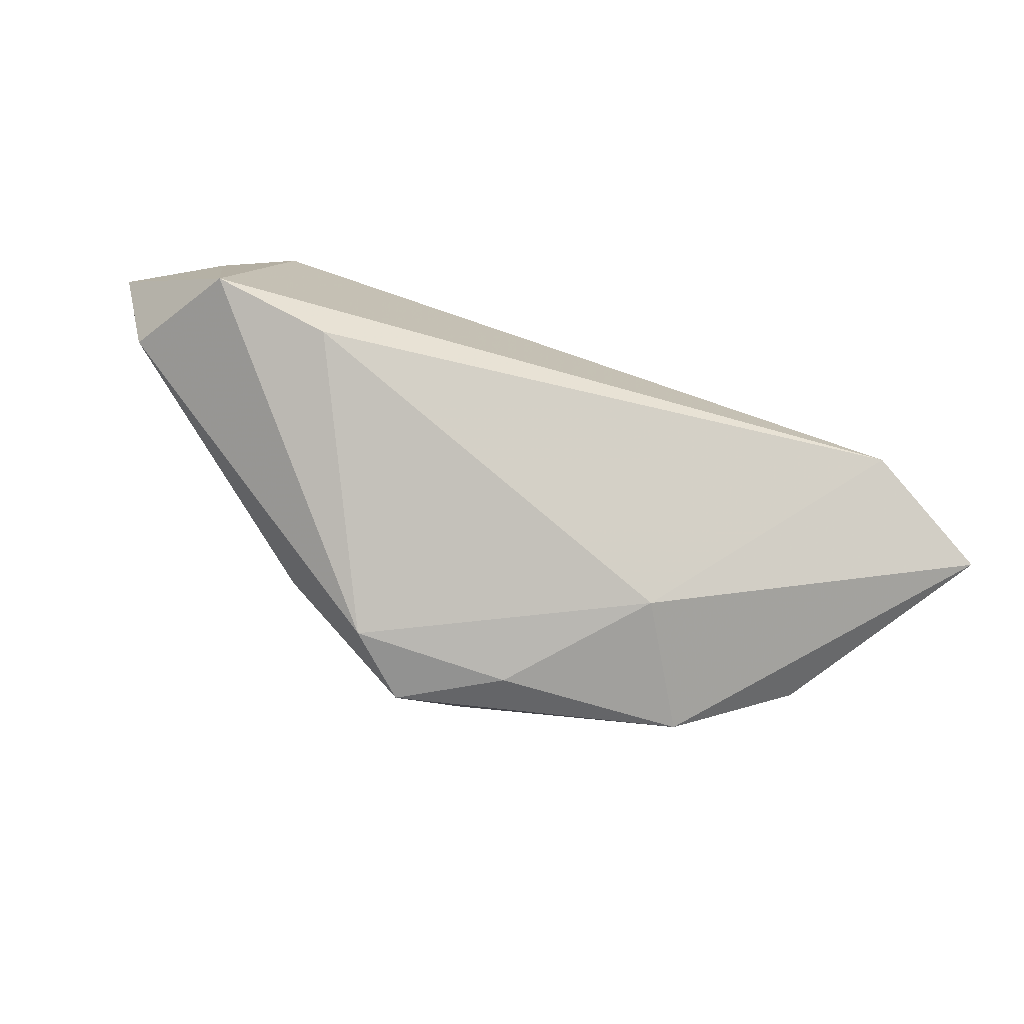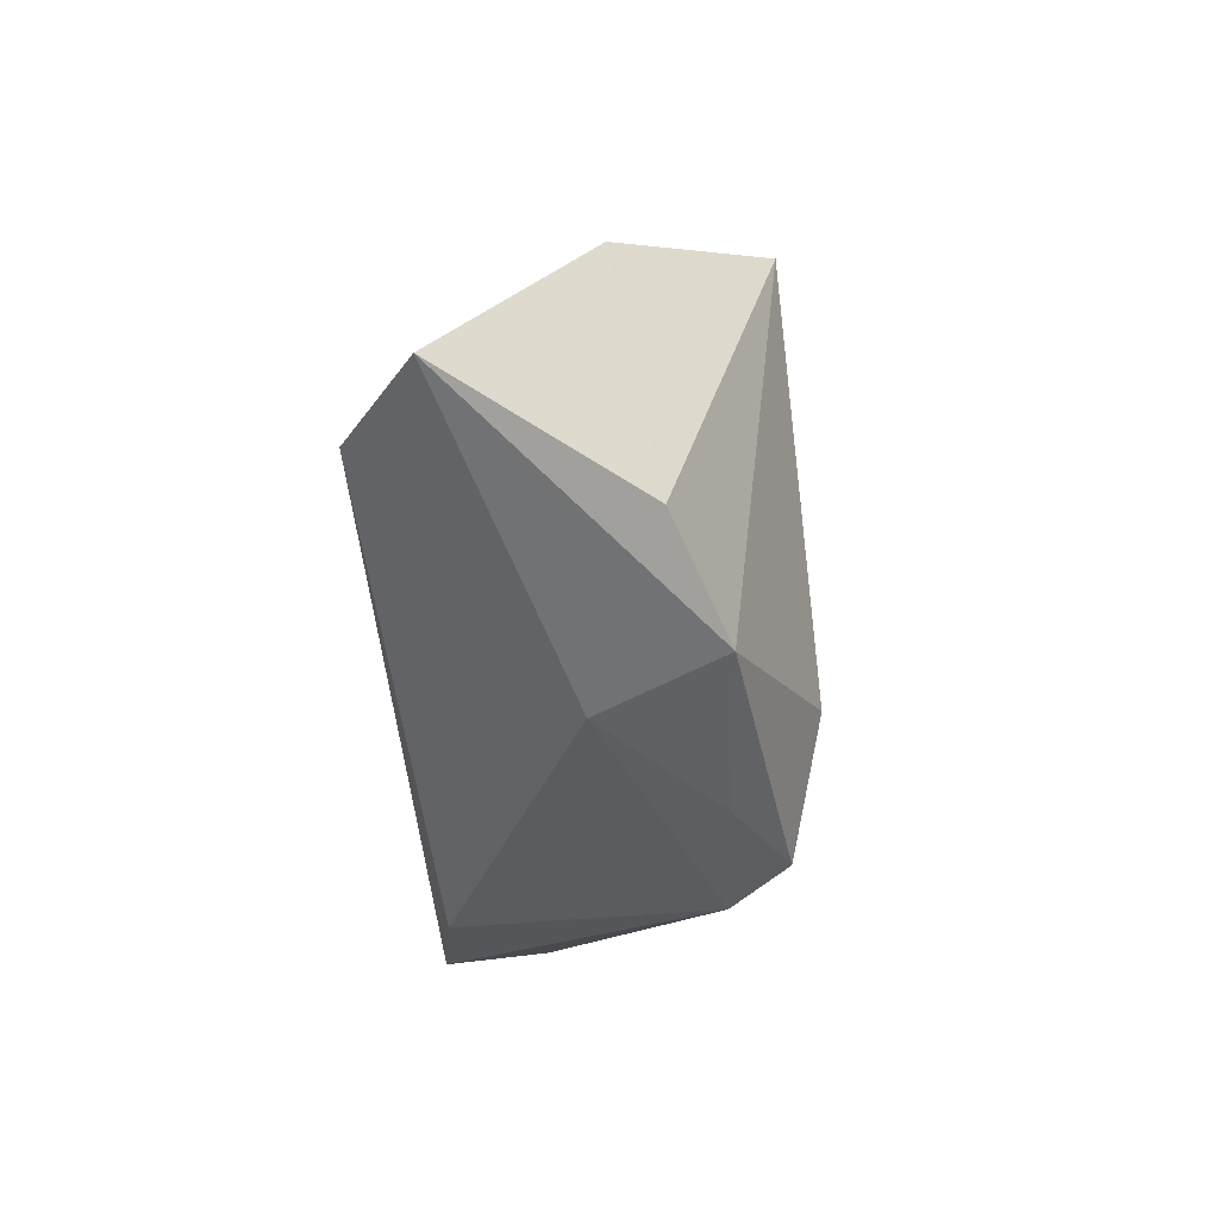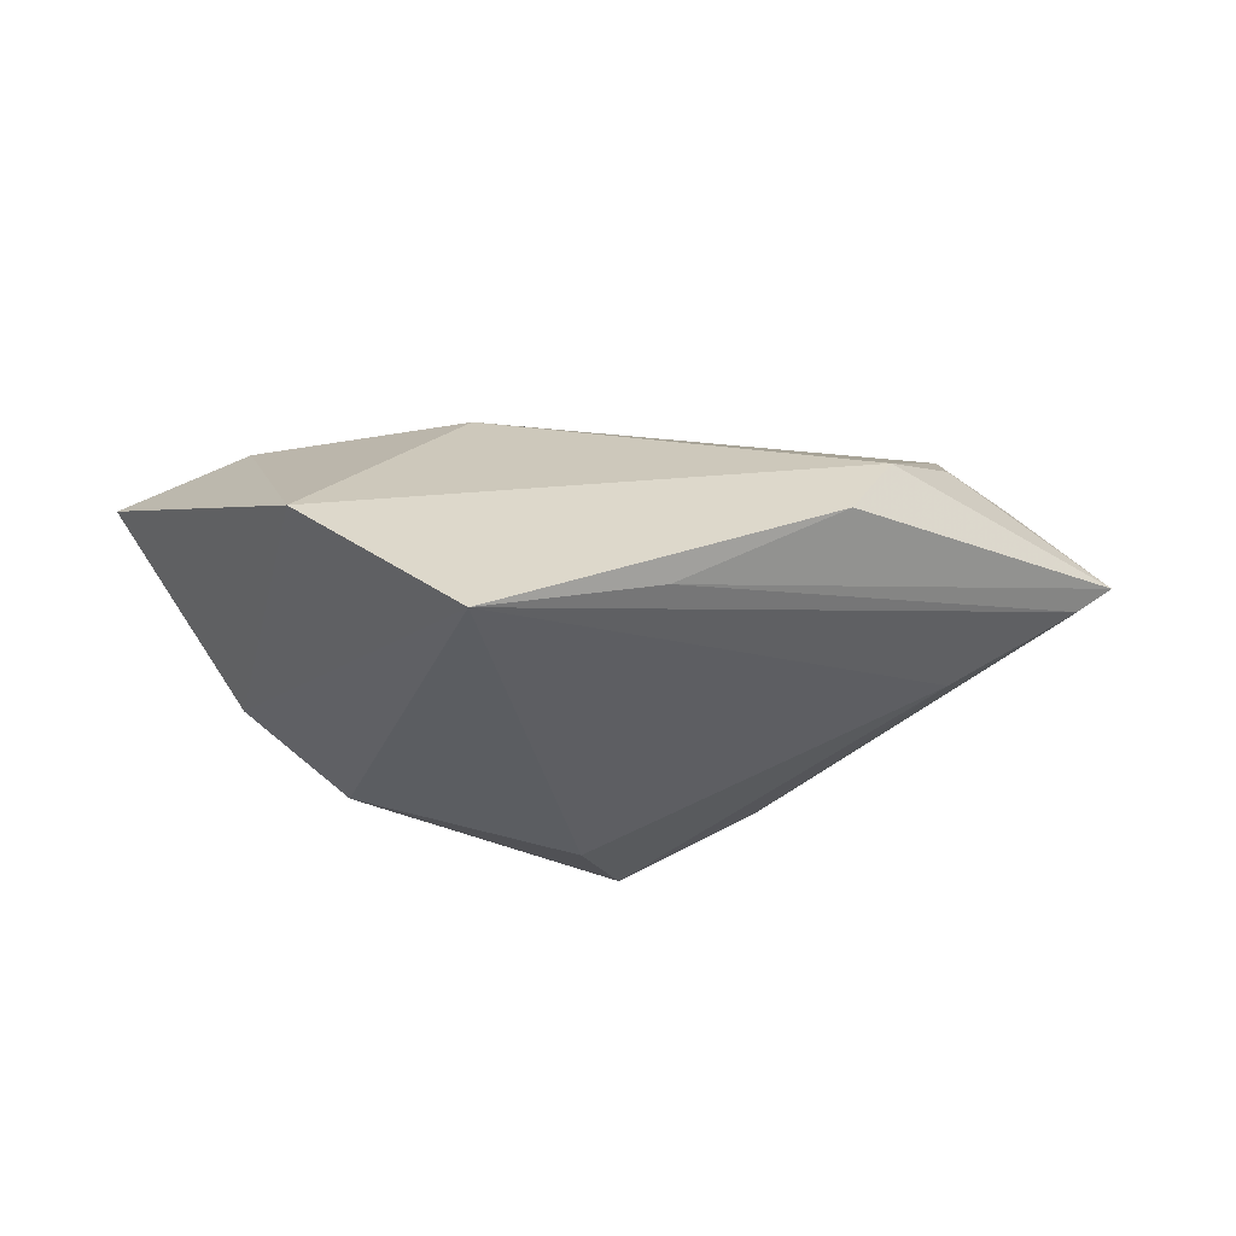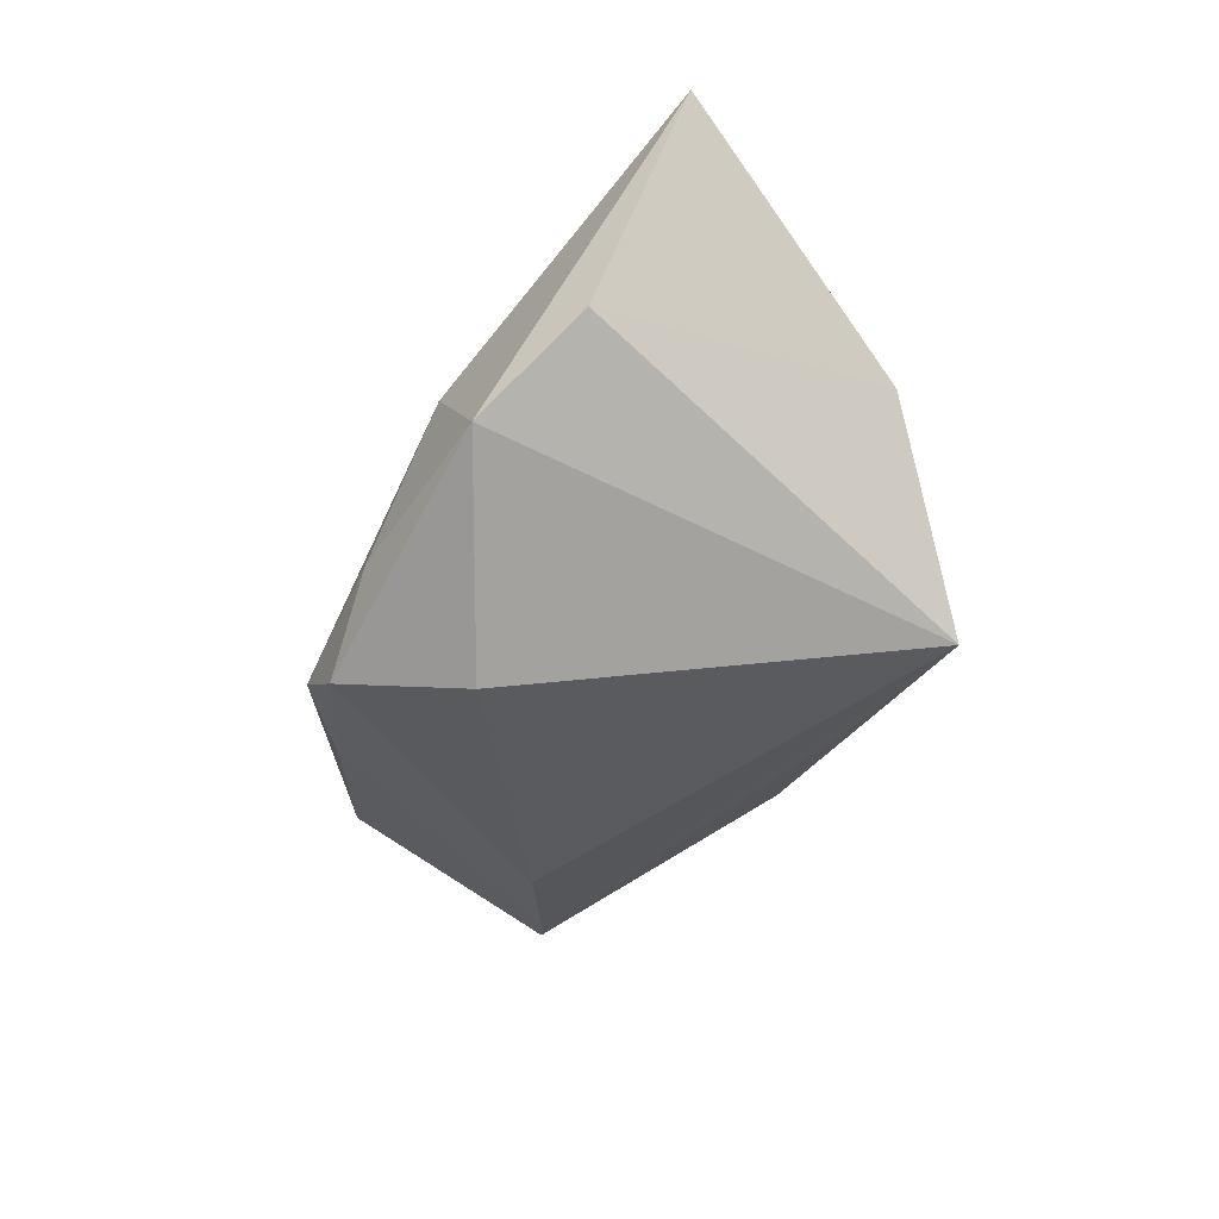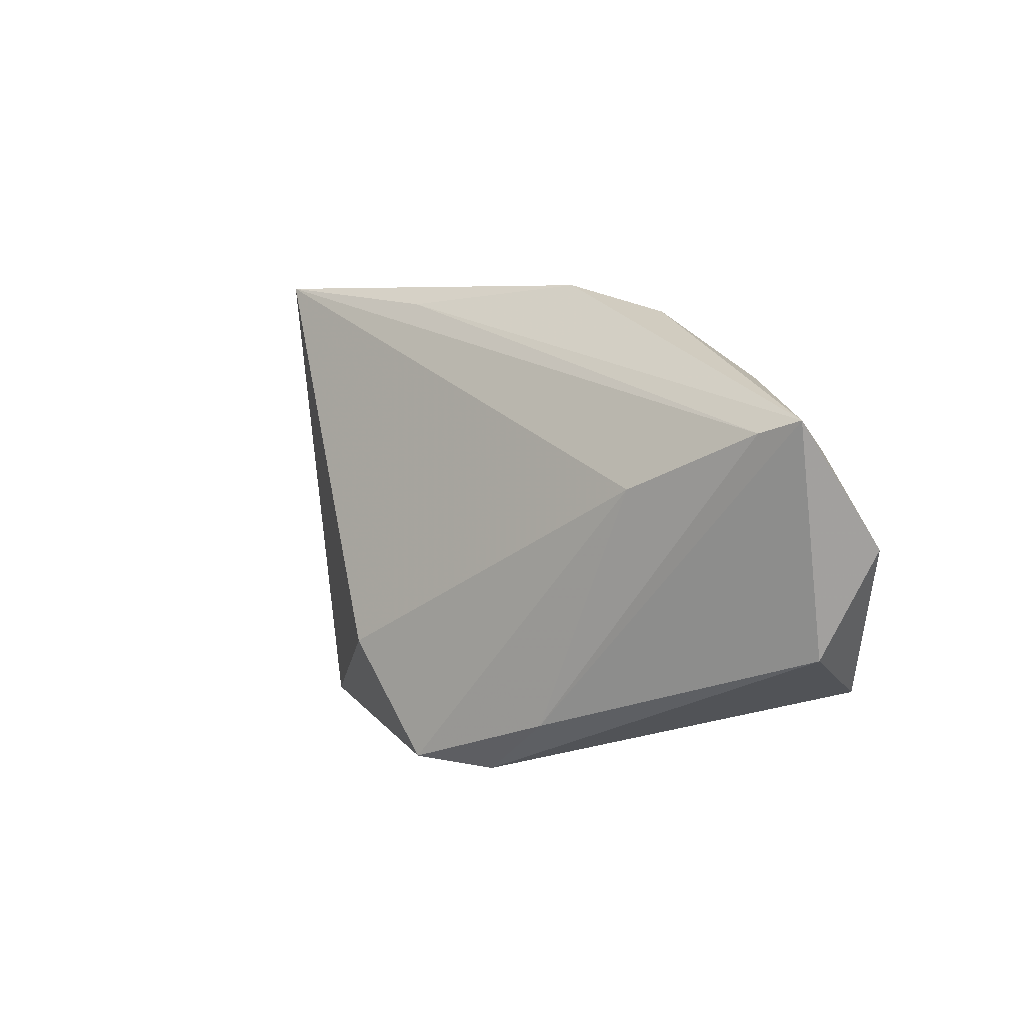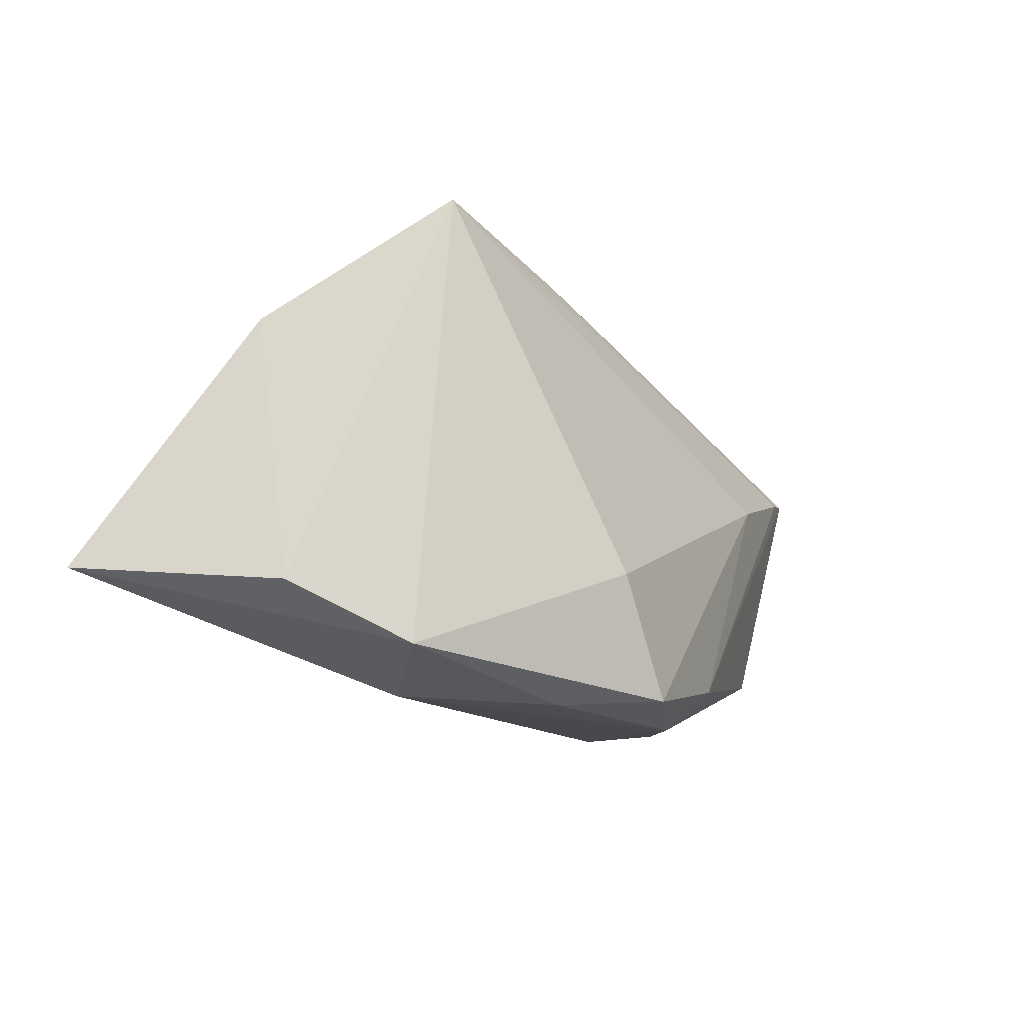
<metadata>
{"format":"obj","ext":"obj","renderer":"f3d","projection":"perspective","resolution":1024,"background":"white","views":[{"elev":-75.1,"azim":-16.2,"up":"+Y"},{"elev":-39.9,"azim":94.0,"up":"+Y"},{"elev":-31.2,"azim":162.6,"up":"+Z"},{"elev":-54.4,"azim":65.5,"up":"+Z"},{"elev":6.5,"azim":-119.6,"up":"+Y"},{"elev":-21.6,"azim":143.2,"up":"+Y"}]}
</metadata>
<code>
v 0.004931 0.03166 -0.01537
v -0.01476 -0.02861 -0.01469
v -0.04329 0.0181 0.01213
v 0.04533 -0.01114 0.02162
v 0.02137 0.006945 0.01938
v 0.02719 0.03373 -0.02352
v 0.04429 0.0187 -0.004886
v -0.04334 -0.01705 0.02162
v -0.02899 -0.02066 0.01941
v -0.02218 0.03082 0.006463
v 0.001304 -0.01319 -0.02619
v -0.0571 0.00318 0.0141
v -0.02432 -0.02132 -0.01296
v 0.01956 -0.02671 -0.001226
v -0.01552 0.03422 -0.003097
v -0.03355 0.02248 0.01318
v -0.05204 -0.01051 0.009463
v -0.03699 0.0128 0.02162
v -0.0456 0.004976 0.0195
v -0.05193 0.01712 -2.763e-05
v 0.004441 -0.02861 -0.0156
v 0.06049 -0.01408 0.012
v 0.0423 -0.01814 -0.01067
v -0.007908 -0.02752 -0.02204
v 0.02756 -0.02511 -0.01683
v -0.03755 0.009755 -0.008708
v -0.05607 0.01878 0.003084
f 5 18 4
f 22 7 4
f 4 7 5
f 15 6 1
f 6 20 1
f 11 25 24
f 6 25 11
f 22 25 23
f 23 25 6
f 23 7 22
f 6 7 23
f 14 25 22
f 22 4 14
f 14 4 9
f 10 18 5
f 5 7 10
f 10 6 15
f 10 7 6
f 27 17 12
f 20 13 27
f 27 13 17
f 12 18 27
f 18 3 27
f 27 10 15
f 15 1 27
f 27 1 20
f 9 4 8
f 8 4 18
f 12 17 8
f 26 20 6
f 6 11 26
f 26 11 24
f 24 13 26
f 26 13 20
f 24 25 21
f 25 14 21
f 18 10 16
f 16 3 18
f 10 27 16
f 16 27 3
f 19 18 12
f 12 8 19
f 19 8 18
f 24 21 2
f 9 8 2
f 2 14 9
f 2 21 14
f 2 13 24
f 17 13 2
f 2 8 17

</code>
